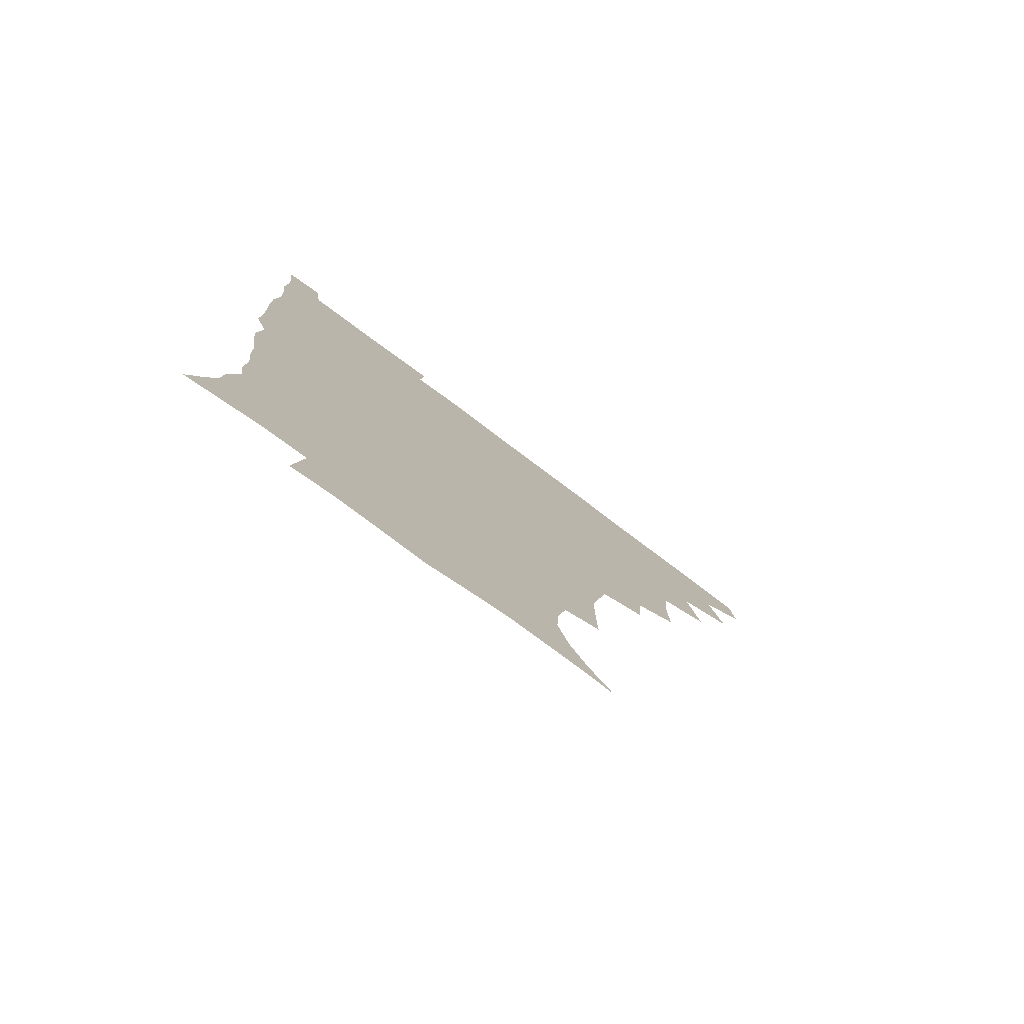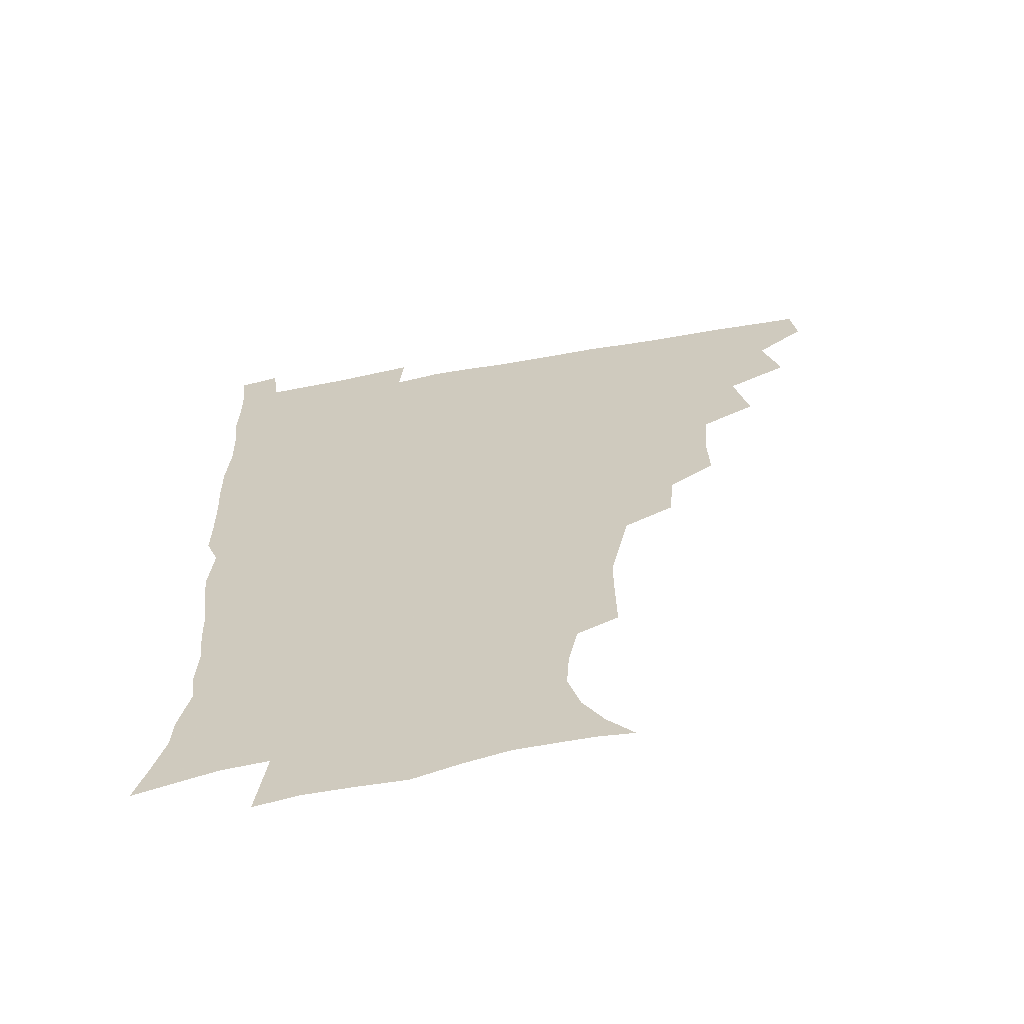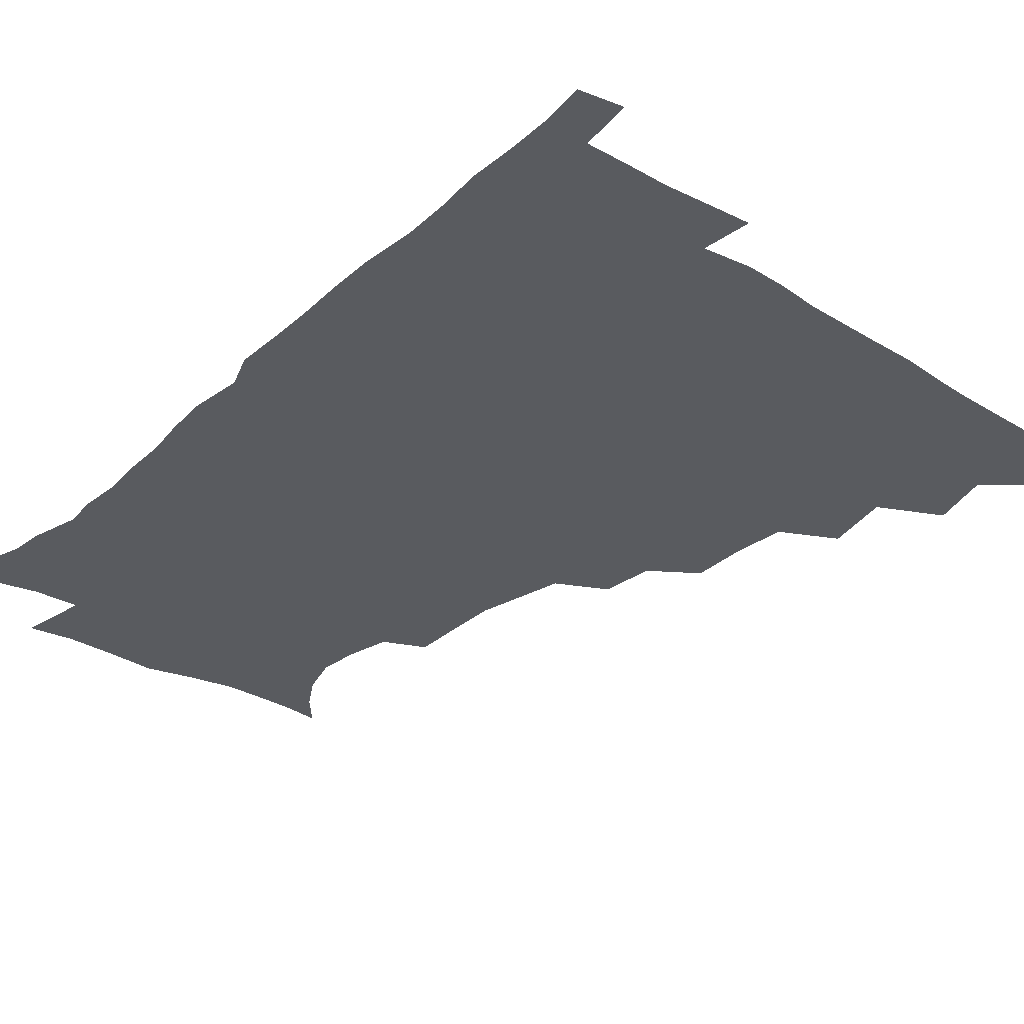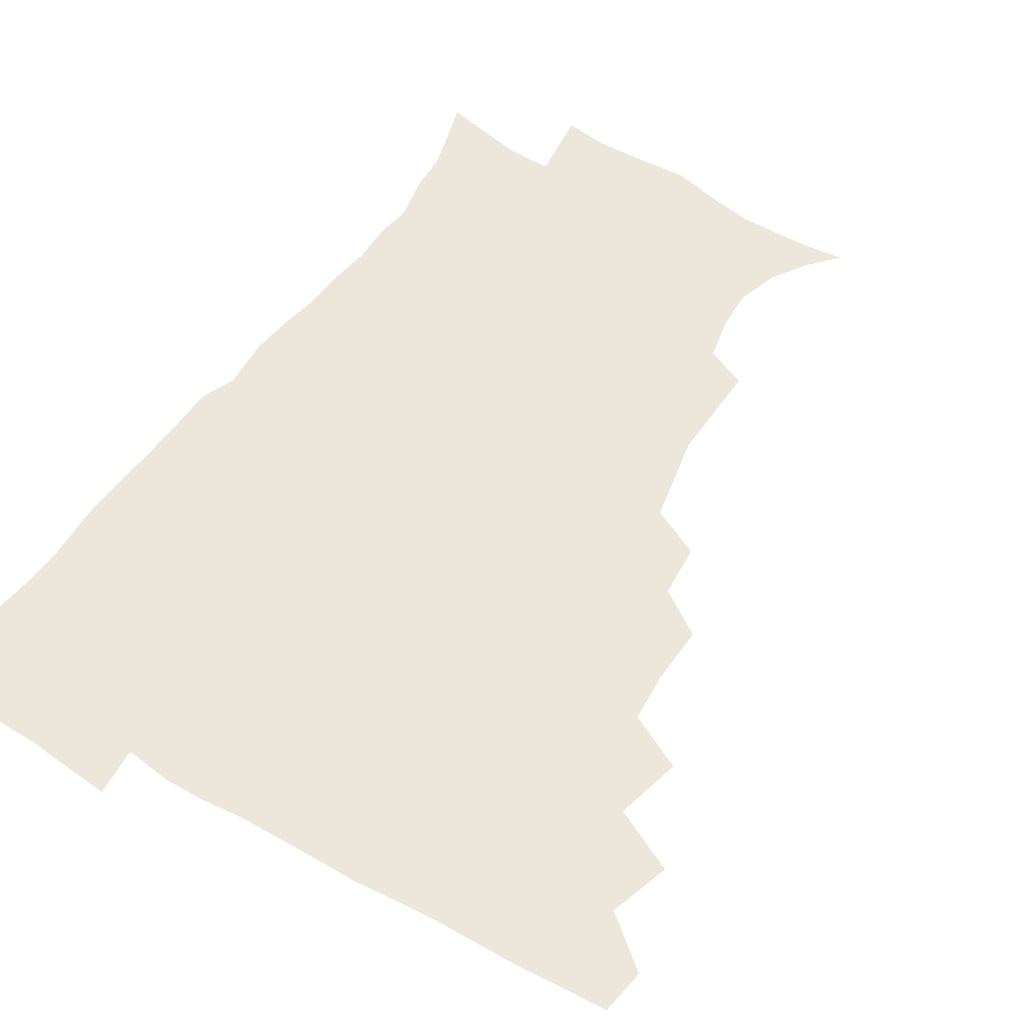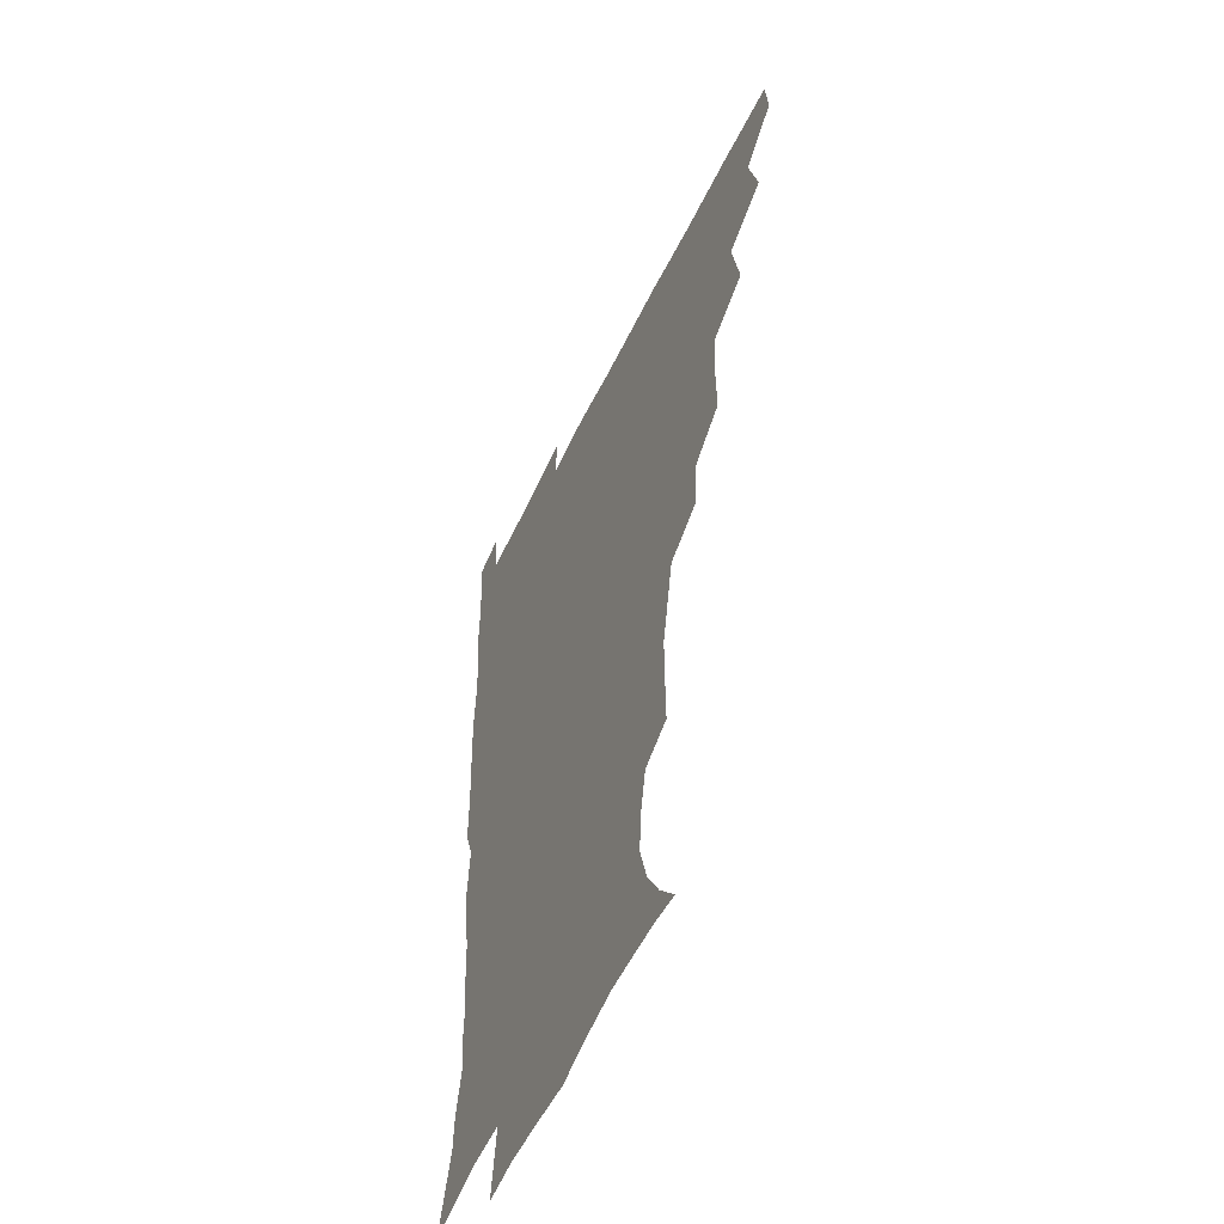
<metadata>
{"format":"obj","ext":"obj","renderer":"f3d","projection":"perspective","resolution":1024,"background":"white","views":[{"elev":-78.6,"azim":143.2,"up":"+Y"},{"elev":-63.4,"azim":-169.7,"up":"+Y"},{"elev":-32.1,"azim":139.6,"up":"+Z"},{"elev":51.3,"azim":-148.0,"up":"+Z"},{"elev":-52.6,"azim":-114.7,"up":"+Y"}]}
</metadata>
<code>
v 464.7 478.6 0
v 466.7 494.5 0
v 476 442.6 0
v 482.3 463.7 0
v 483.1 479.5 0
v 482.1 495.1 0
v 492.8 407.8 0
v 498.1 431.2 0
v 497.6 448.2 0
v 499.4 465.2 0
v 498.1 480.3 0
v 497.1 495.9 0
v 513.3 358.5 0
v 513.9 378.9 0
v 512.3 397.4 0
v 515.8 419.7 0
v 514.1 434.3 0
v 514.5 450.7 0
v 514.1 465.7 0
v 513.3 480.6 0
v 512.3 496 0
v 531.4 327.8 0
v 529.6 347 0
v 530.3 368.7 0
v 530.5 388.5 0
v 531.1 406.8 0
v 530.2 421.1 0
v 530.2 436.8 0
v 529.7 451.6 0
v 529 466.2 0
v 528 481.1 0
v 527.3 496.1 0
v 555.3 249.4 0
v 555.6 267.9 0
v 555.8 286.4 0
v 552.7 300.8 0
v 549.1 318.5 0
v 547.5 339.3 0
v 546.2 357 0
v 544.9 373 0
v 544 388.4 0
v 544.8 406.6 0
v 545.7 423.4 0
v 545.6 438.2 0
v 544.7 452.4 0
v 543.7 466.9 0
v 542.7 481.7 0
v 541.8 496.8 0
v 552.7 173.1 0
v 562.4 184.1 0
v 569.9 196.6 0
v 574.4 211.4 0
v 573.5 226.3 0
v 570 242.5 0
v 569.8 263.1 0
v 568.7 279.4 0
v 567 294.8 0
v 565 311 0
v 562.8 327.5 0
v 561.9 345.7 0
v 560.7 361.6 0
v 561 379 0
v 560.7 394.6 0
v 560.6 410 0
v 560.5 424.8 0
v 560 438.7 0
v 560.1 452.8 0
v 558.9 467 0
v 557.5 482.1 0
v 556.2 497.9 0
v 565.2 174.3 0
v 575.7 187.6 0
v 583 204.3 0
v 584.6 219.4 0
v 584 236.8 0
v 582.1 251.7 0
v 582 270.5 0
v 581.3 287.5 0
v 579.9 302.7 0
v 578.3 318.3 0
v 576.8 333.5 0
v 575.8 349.4 0
v 575.4 365.6 0
v 575 380.9 0
v 575.2 396.9 0
v 575.1 411.6 0
v 574.6 425.3 0
v 574.6 439.3 0
v 574.6 453 0
v 573.5 467.1 0
v 572.3 482.1 0
v 571 497.7 0
v 578 174.3 0
v 588.3 189.5 0
v 595.1 209.5 0
v 596.2 226.7 0
v 595.5 242.7 0
v 594.7 258.8 0
v 594.1 274.1 0
v 593.1 290.4 0
v 592.3 306.9 0
v 591.1 320.8 0
v 590.3 337.1 0
v 589.5 351.6 0
v 589.3 367.6 0
v 588.9 382.1 0
v 589 397.6 0
v 589 412.2 0
v 589 426.5 0
v 588.7 439.6 0
v 588.4 453.4 0
v 588.1 467.2 0
v 587.3 481.7 0
v 585.7 497.7 0
v 593.4 174.1 0
v 603.8 194.7 0
v 607.4 213.4 0
v 607.8 229.1 0
v 607.1 244.7 0
v 606.5 259.8 0
v 606.3 278.6 0
v 605.6 293.1 0
v 604.7 307.7 0
v 604.3 324.4 0
v 603.5 337.7 0
v 602.9 352 0
v 602.7 367.9 0
v 602.8 383.5 0
v 602.8 398.3 0
v 603.1 412.9 0
v 602.8 425.8 0
v 602.7 439.7 0
v 602.8 453.7 0
v 602.5 467.3 0
v 602 481.3 0
v 600.3 497.8 0
v 609.6 170.7 0
v 617.3 195.3 0
v 619.4 214.5 0
v 620 232.5 0
v 619.3 246.2 0
v 619 264.2 0
v 618.6 279.2 0
v 618 294.4 0
v 617.7 310.1 0
v 617.2 324.6 0
v 616.8 339.5 0
v 616.6 354.3 0
v 616.6 370.1 0
v 616.5 383.9 0
v 616.3 397 0
v 616.8 413.6 0
v 616.9 426.5 0
v 617.3 440.4 0
v 617 454 0
v 616.5 468 0
v 616.3 481.8 0
v 614.5 499 0
v 626.7 166 0
v 631 195 0
v 631.9 216.4 0
v 632.1 233.5 0
v 632 249 0
v 631.6 262.9 0
v 631.1 278.4 0
v 630.7 293.7 0
v 630.1 309.8 0
v 630.1 326 0
v 629.9 339.7 0
v 629.9 355 0
v 629.9 369.6 0
v 630 384.5 0
v 630.1 398.6 0
v 630.3 413 0
v 630.8 425.9 0
v 631.2 441.3 0
v 631.3 454.3 0
v 631.4 467.9 0
v 630.8 482.5 0
v 628.9 499.2 0
v 645 166.6 0
v 645.3 195.6 0
v 645 213.2 0
v 644.1 232.8 0
v 644.3 248.4 0
v 644 262.8 0
v 643.5 278.9 0
v 643.3 294.1 0
v 643 308.6 0
v 642.8 325.3 0
v 643.1 339 0
v 642.9 354.8 0
v 643.4 368.8 0
v 643.3 384.2 0
v 643.5 398.2 0
v 643.6 412.9 0
v 644.6 425.5 0
v 644.9 440.5 0
v 645.3 454.3 0
v 645.6 468.1 0
v 645.9 482.1 0
v 645.8 496.7 0
v 644.1 513.9 0
v 662.5 166.6 0
v 659.8 193.8 0
v 658 213.6 0
v 658.1 227.4 0
v 656.2 247.7 0
v 656 263.6 0
v 655.7 279 0
v 655.5 294.7 0
v 655.9 307.6 0
v 655.5 324.2 0
v 656.2 337.9 0
v 656.9 351.6 0
v 656.6 367.7 0
v 656.7 383 0
v 657.1 397.1 0
v 657.4 411.4 0
v 658.2 425.3 0
v 658.5 440.8 0
v 659.2 454.1 0
v 659.8 467.9 0
v 660.4 481.8 0
v 660.4 496.3 0
v 659.1 512.3 0
v 678.7 164.1 0
v 675.1 190.2 0
v 671.9 210.4 0
v 670.5 227.6 0
v 668.6 245.6 0
v 667.9 262.4 0
v 667.5 278.8 0
v 667.7 293.4 0
v 668.2 307.3 0
v 668.1 322.7 0
v 669.6 335.4 0
v 669.9 350.6 0
v 670.1 365.6 0
v 670 381.4 0
v 670.5 395.9 0
v 670.3 411.6 0
v 672.1 424.4 0
v 672.3 439.5 0
v 673.2 453.6 0
v 674 467.5 0
v 674.7 481.6 0
v 675.1 495.5 0
v 674.7 510.6 0
v 692 189.1 0
v 686 208.1 0
v 682.6 226.7 0
v 681.9 241.4 0
v 681.2 256.8 0
v 681 272.5 0
v 680.7 288.5 0
v 680.8 303.8 0
v 682 317.5 0
v 683.3 331.2 0
v 683.2 347.4 0
v 683.5 362.8 0
v 684.3 377.5 0
v 684.8 392.6 0
v 686 406.9 0
v 685.9 422.6 0
v 686.9 437.1 0
v 687 452.9 0
v 688 467.2 0
v 688.6 481.3 0
v 689.4 495.6 0
v 689.6 510.2 0
v 707.9 185.3 0
v 700.9 203.7 0
v 698.1 219 0
v 694.9 236.4 0
v 694.2 250.9 0
v 694 266.2 0
v 694.4 280.8 0
v 694.3 297 0
v 695.7 311 0
v 696.9 325.5 0
v 696.8 342.1 0
v 697.1 357.9 0
v 698.9 372 0
v 700.3 386.5 0
v 700.5 402.5 0
v 699.6 419.9 0
v 701.3 434.1 0
v 702.2 449.5 0
v 702.4 465.5 0
v 703.2 480.4 0
v 704 495.1 0
v 704.5 509.5 0
v 706.8 527.7 0
v 721.9 181.8 0
v 717.3 196.2 0
v 713 211.3 0
v 712.3 223.8 0
v 708.2 241.7 0
v 709.8 253.6 0
v 709.1 269.6 0
v 710.7 283.6 0
v 711.2 299.2 0
v 713.4 313.4 0
v 714.8 328.5 0
v 713.1 347.7 0
v 717.9 360.2 0
v 717.7 376.8 0
v 718 393.1 0
v 718.9 409.3 0
v 719.2 425.8 0
v 717.8 444.9 0
v 718.4 461.7 0
v 720 477.3 0
v 719.5 494 0
v 719.9 509.3 0
v 721.8 524.6 0
f 4 5 1
f 1 5 2
f 5 6 2
f 8 9 3
f 3 9 4
f 9 10 4
f 4 10 5
f 10 11 5
f 5 11 6
f 11 12 6
f 15 16 7
f 7 16 8
f 16 17 8
f 8 17 9
f 17 18 9
f 9 18 10
f 18 19 10
f 10 19 11
f 19 20 11
f 11 20 12
f 20 21 12
f 23 24 13
f 13 24 14
f 24 25 14
f 14 25 15
f 25 26 15
f 15 26 16
f 26 27 16
f 16 27 17
f 27 28 17
f 17 28 18
f 28 29 18
f 18 29 19
f 29 30 19
f 19 30 20
f 30 31 20
f 20 31 21
f 31 32 21
f 37 38 22
f 22 38 23
f 38 39 23
f 23 39 24
f 39 40 24
f 24 40 25
f 40 41 25
f 25 41 26
f 41 42 26
f 26 42 27
f 42 43 27
f 27 43 28
f 43 44 28
f 28 44 29
f 44 45 29
f 29 45 30
f 45 46 30
f 30 46 31
f 46 47 31
f 31 47 32
f 47 48 32
f 54 55 33
f 33 55 34
f 55 56 34
f 34 56 35
f 56 57 35
f 35 57 36
f 57 58 36
f 36 58 37
f 58 59 37
f 37 59 38
f 59 60 38
f 38 60 39
f 60 61 39
f 39 61 40
f 61 62 40
f 40 62 41
f 62 63 41
f 41 63 42
f 63 64 42
f 42 64 43
f 64 65 43
f 43 65 44
f 65 66 44
f 44 66 45
f 66 67 45
f 45 67 46
f 67 68 46
f 46 68 47
f 68 69 47
f 47 69 48
f 69 70 48
f 49 71 50
f 71 72 50
f 50 72 51
f 72 73 51
f 51 73 52
f 73 74 52
f 52 74 53
f 74 75 53
f 53 75 54
f 75 76 54
f 54 76 55
f 76 77 55
f 55 77 56
f 77 78 56
f 56 78 57
f 78 79 57
f 57 79 58
f 79 80 58
f 58 80 59
f 80 81 59
f 59 81 60
f 81 82 60
f 60 82 61
f 82 83 61
f 61 83 62
f 83 84 62
f 62 84 63
f 84 85 63
f 63 85 64
f 85 86 64
f 64 86 65
f 86 87 65
f 65 87 66
f 87 88 66
f 66 88 67
f 88 89 67
f 67 89 68
f 89 90 68
f 68 90 69
f 90 91 69
f 69 91 70
f 91 92 70
f 71 93 72
f 93 94 72
f 72 94 73
f 94 95 73
f 73 95 74
f 95 96 74
f 74 96 75
f 96 97 75
f 75 97 76
f 97 98 76
f 76 98 77
f 98 99 77
f 77 99 78
f 99 100 78
f 78 100 79
f 100 101 79
f 79 101 80
f 101 102 80
f 80 102 81
f 102 103 81
f 81 103 82
f 103 104 82
f 82 104 83
f 104 105 83
f 83 105 84
f 105 106 84
f 84 106 85
f 106 107 85
f 85 107 86
f 107 108 86
f 86 108 87
f 108 109 87
f 87 109 88
f 109 110 88
f 88 110 89
f 110 111 89
f 89 111 90
f 111 112 90
f 90 112 91
f 112 113 91
f 91 113 92
f 113 114 92
f 93 115 94
f 115 116 94
f 94 116 95
f 116 117 95
f 95 117 96
f 117 118 96
f 96 118 97
f 118 119 97
f 97 119 98
f 119 120 98
f 98 120 99
f 120 121 99
f 99 121 100
f 121 122 100
f 100 122 101
f 122 123 101
f 101 123 102
f 123 124 102
f 102 124 103
f 124 125 103
f 103 125 104
f 125 126 104
f 104 126 105
f 126 127 105
f 105 127 106
f 127 128 106
f 106 128 107
f 128 129 107
f 107 129 108
f 129 130 108
f 108 130 109
f 130 131 109
f 109 131 110
f 131 132 110
f 110 132 111
f 132 133 111
f 111 133 112
f 133 134 112
f 112 134 113
f 134 135 113
f 113 135 114
f 135 136 114
f 115 137 116
f 137 138 116
f 116 138 117
f 138 139 117
f 117 139 118
f 139 140 118
f 118 140 119
f 140 141 119
f 119 141 120
f 141 142 120
f 120 142 121
f 142 143 121
f 121 143 122
f 143 144 122
f 122 144 123
f 144 145 123
f 123 145 124
f 145 146 124
f 124 146 125
f 146 147 125
f 125 147 126
f 147 148 126
f 126 148 127
f 148 149 127
f 127 149 128
f 149 150 128
f 128 150 129
f 150 151 129
f 129 151 130
f 151 152 130
f 130 152 131
f 152 153 131
f 131 153 132
f 153 154 132
f 132 154 133
f 154 155 133
f 133 155 134
f 155 156 134
f 134 156 135
f 156 157 135
f 135 157 136
f 157 158 136
f 137 159 138
f 159 160 138
f 138 160 139
f 160 161 139
f 139 161 140
f 161 162 140
f 140 162 141
f 162 163 141
f 141 163 142
f 163 164 142
f 142 164 143
f 164 165 143
f 143 165 144
f 165 166 144
f 144 166 145
f 166 167 145
f 145 167 146
f 167 168 146
f 146 168 147
f 168 169 147
f 147 169 148
f 169 170 148
f 148 170 149
f 170 171 149
f 149 171 150
f 171 172 150
f 150 172 151
f 172 173 151
f 151 173 152
f 173 174 152
f 152 174 153
f 174 175 153
f 153 175 154
f 175 176 154
f 154 176 155
f 176 177 155
f 155 177 156
f 177 178 156
f 156 178 157
f 178 179 157
f 157 179 158
f 179 180 158
f 159 181 160
f 181 182 160
f 160 182 161
f 182 183 161
f 161 183 162
f 183 184 162
f 162 184 163
f 184 185 163
f 163 185 164
f 185 186 164
f 164 186 165
f 186 187 165
f 165 187 166
f 187 188 166
f 166 188 167
f 188 189 167
f 167 189 168
f 189 190 168
f 168 190 169
f 190 191 169
f 169 191 170
f 191 192 170
f 170 192 171
f 192 193 171
f 171 193 172
f 193 194 172
f 172 194 173
f 194 195 173
f 173 195 174
f 195 196 174
f 174 196 175
f 196 197 175
f 175 197 176
f 197 198 176
f 176 198 177
f 198 199 177
f 177 199 178
f 199 200 178
f 178 200 179
f 200 201 179
f 179 201 180
f 201 202 180
f 181 204 182
f 204 205 182
f 182 205 183
f 205 206 183
f 183 206 184
f 206 207 184
f 184 207 185
f 207 208 185
f 185 208 186
f 208 209 186
f 186 209 187
f 209 210 187
f 187 210 188
f 210 211 188
f 188 211 189
f 211 212 189
f 189 212 190
f 212 213 190
f 190 213 191
f 213 214 191
f 191 214 192
f 214 215 192
f 192 215 193
f 215 216 193
f 193 216 194
f 216 217 194
f 194 217 195
f 217 218 195
f 195 218 196
f 218 219 196
f 196 219 197
f 219 220 197
f 197 220 198
f 220 221 198
f 198 221 199
f 221 222 199
f 199 222 200
f 222 223 200
f 200 223 201
f 223 224 201
f 201 224 202
f 224 225 202
f 202 225 203
f 225 226 203
f 204 227 205
f 227 228 205
f 205 228 206
f 228 229 206
f 206 229 207
f 229 230 207
f 207 230 208
f 230 231 208
f 208 231 209
f 231 232 209
f 209 232 210
f 232 233 210
f 210 233 211
f 233 234 211
f 211 234 212
f 234 235 212
f 212 235 213
f 235 236 213
f 213 236 214
f 236 237 214
f 214 237 215
f 237 238 215
f 215 238 216
f 238 239 216
f 216 239 217
f 239 240 217
f 217 240 218
f 240 241 218
f 218 241 219
f 241 242 219
f 219 242 220
f 242 243 220
f 220 243 221
f 243 244 221
f 221 244 222
f 244 245 222
f 222 245 223
f 245 246 223
f 223 246 224
f 246 247 224
f 224 247 225
f 247 248 225
f 225 248 226
f 248 249 226
f 228 250 229
f 250 251 229
f 229 251 230
f 251 252 230
f 230 252 231
f 252 253 231
f 231 253 232
f 253 254 232
f 232 254 233
f 254 255 233
f 233 255 234
f 255 256 234
f 234 256 235
f 256 257 235
f 235 257 236
f 257 258 236
f 236 258 237
f 258 259 237
f 237 259 238
f 259 260 238
f 238 260 239
f 260 261 239
f 239 261 240
f 261 262 240
f 240 262 241
f 262 263 241
f 241 263 242
f 263 264 242
f 242 264 243
f 264 265 243
f 243 265 244
f 265 266 244
f 244 266 245
f 266 267 245
f 245 267 246
f 267 268 246
f 246 268 247
f 268 269 247
f 247 269 248
f 269 270 248
f 248 270 249
f 270 271 249
f 250 272 251
f 272 273 251
f 251 273 252
f 273 274 252
f 252 274 253
f 274 275 253
f 253 275 254
f 275 276 254
f 254 276 255
f 276 277 255
f 255 277 256
f 277 278 256
f 256 278 257
f 278 279 257
f 257 279 258
f 279 280 258
f 258 280 259
f 280 281 259
f 259 281 260
f 281 282 260
f 260 282 261
f 282 283 261
f 261 283 262
f 283 284 262
f 262 284 263
f 284 285 263
f 263 285 264
f 285 286 264
f 264 286 265
f 286 287 265
f 265 287 266
f 287 288 266
f 266 288 267
f 288 289 267
f 267 289 268
f 289 290 268
f 268 290 269
f 290 291 269
f 269 291 270
f 291 292 270
f 270 292 271
f 292 293 271
f 272 295 273
f 295 296 273
f 273 296 274
f 296 297 274
f 274 297 275
f 297 298 275
f 275 298 276
f 298 299 276
f 276 299 277
f 299 300 277
f 277 300 278
f 300 301 278
f 278 301 279
f 301 302 279
f 279 302 280
f 302 303 280
f 280 303 281
f 303 304 281
f 281 304 282
f 304 305 282
f 282 305 283
f 305 306 283
f 283 306 284
f 306 307 284
f 284 307 285
f 307 308 285
f 285 308 286
f 308 309 286
f 286 309 287
f 309 310 287
f 287 310 288
f 310 311 288
f 288 311 289
f 311 312 289
f 289 312 290
f 312 313 290
f 290 313 291
f 313 314 291
f 291 314 292
f 314 315 292
f 292 315 293
f 315 316 293
f 293 316 294
f 316 317 294

</code>
